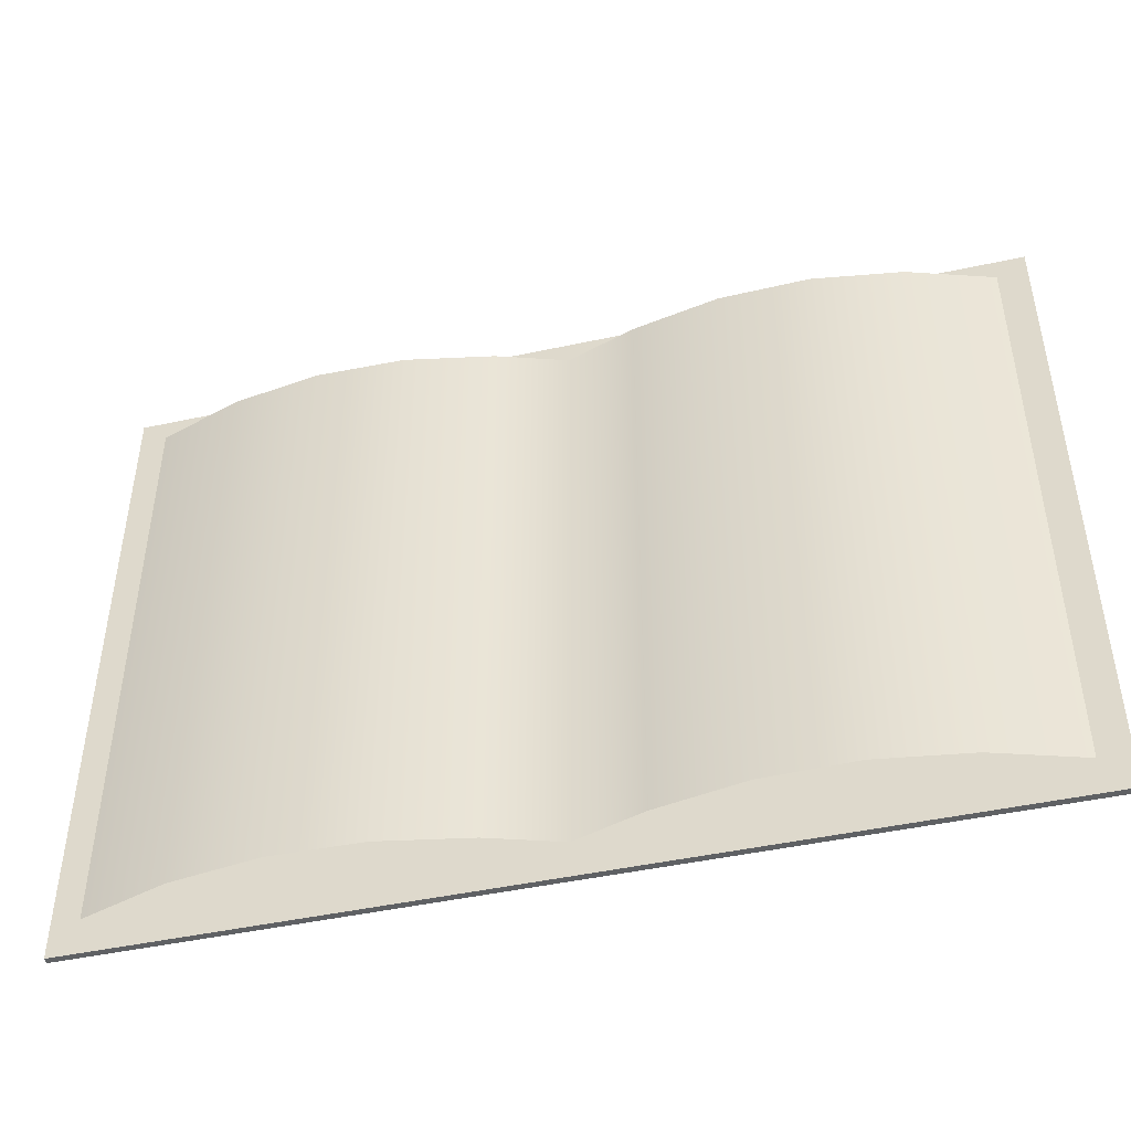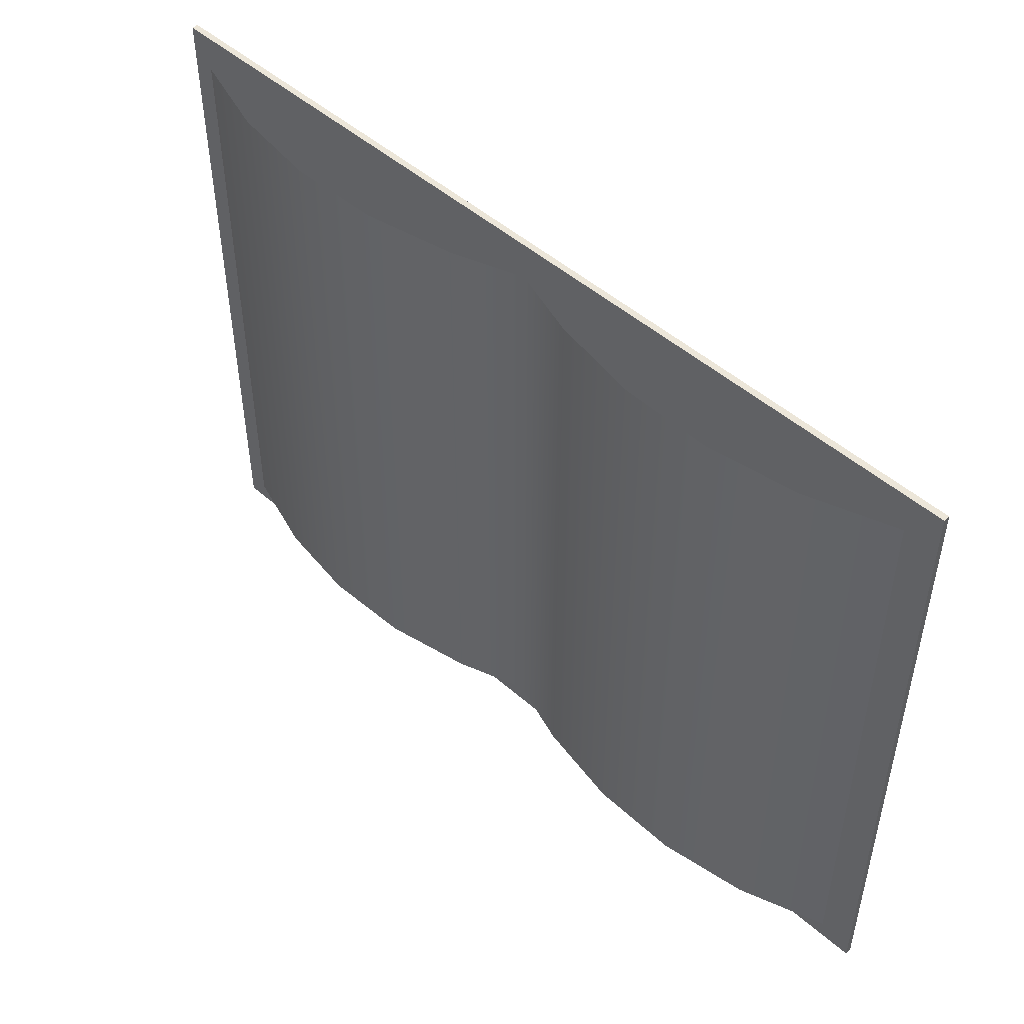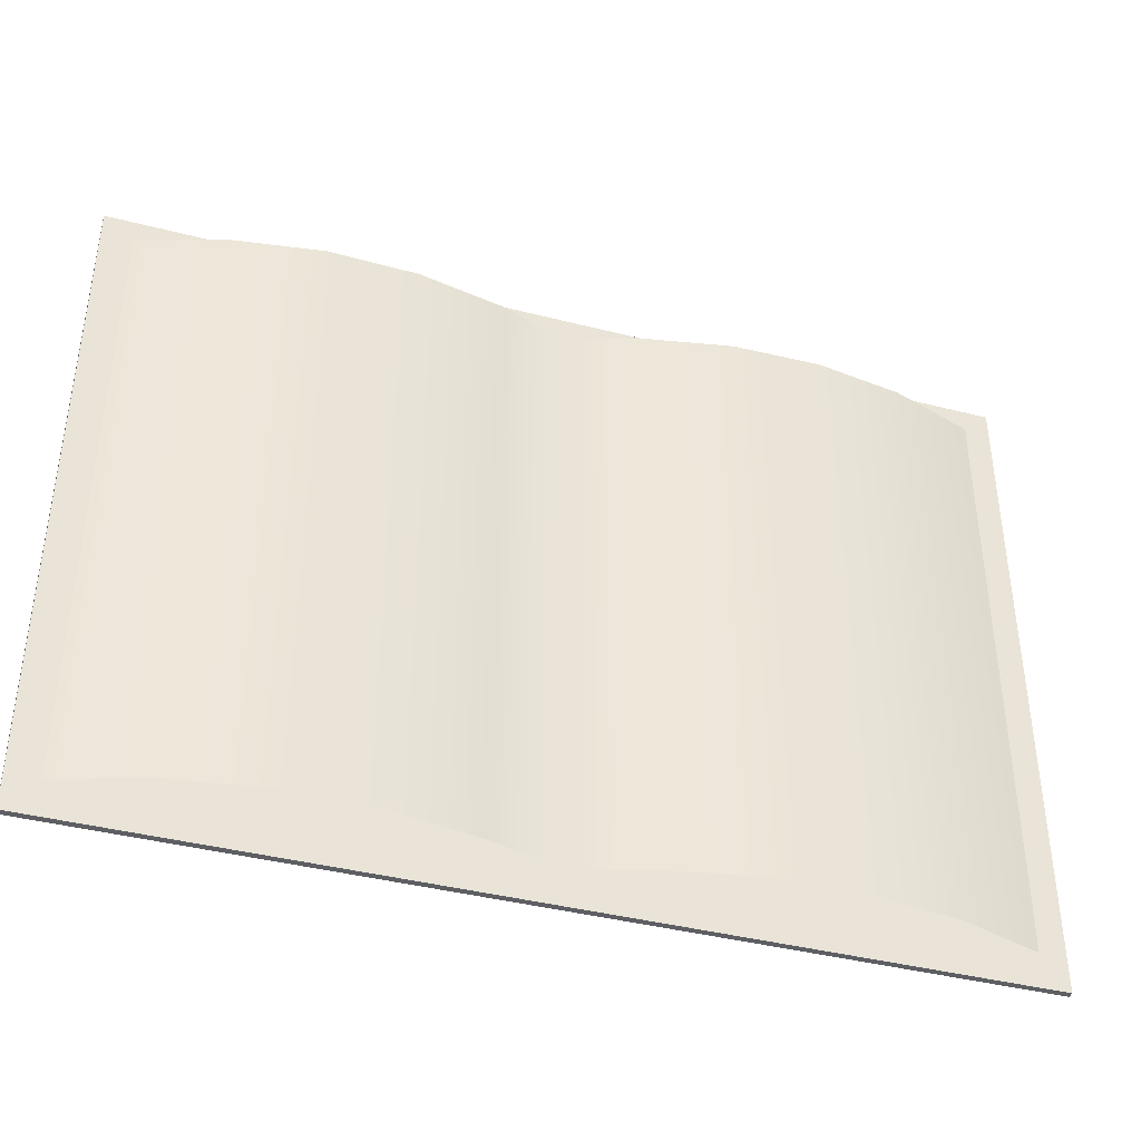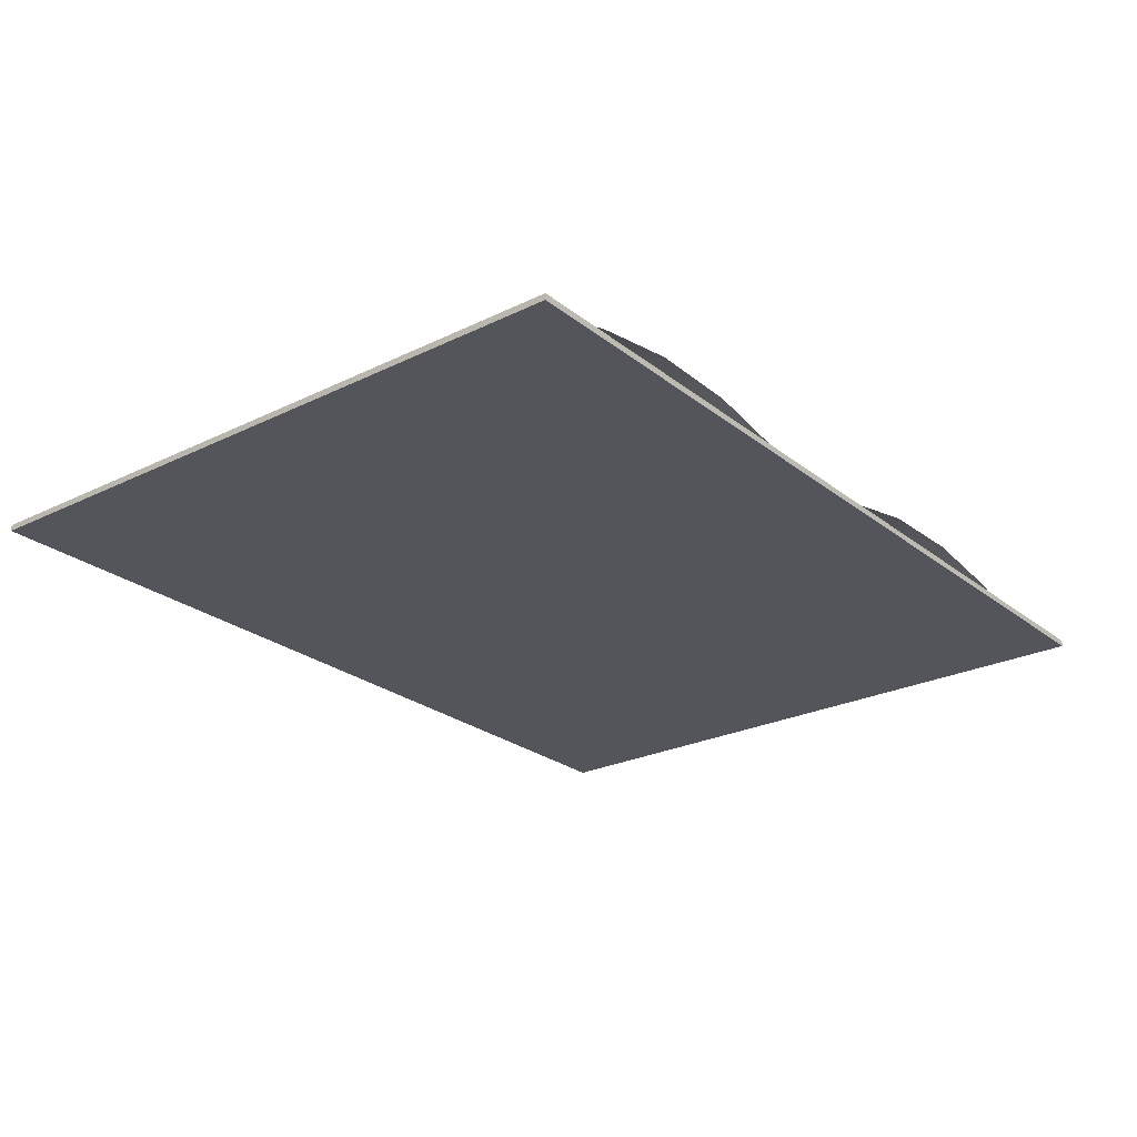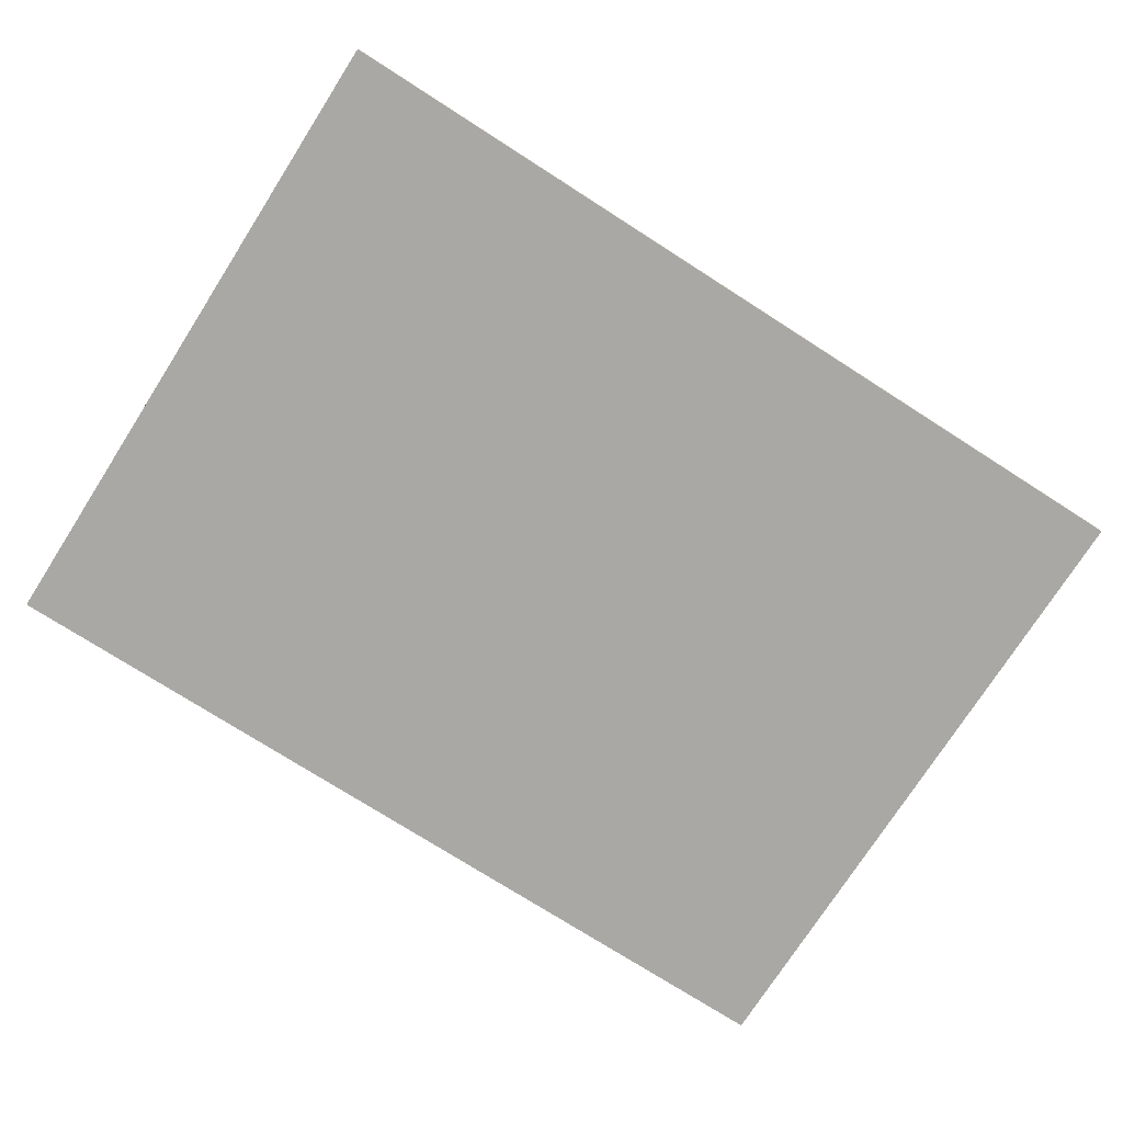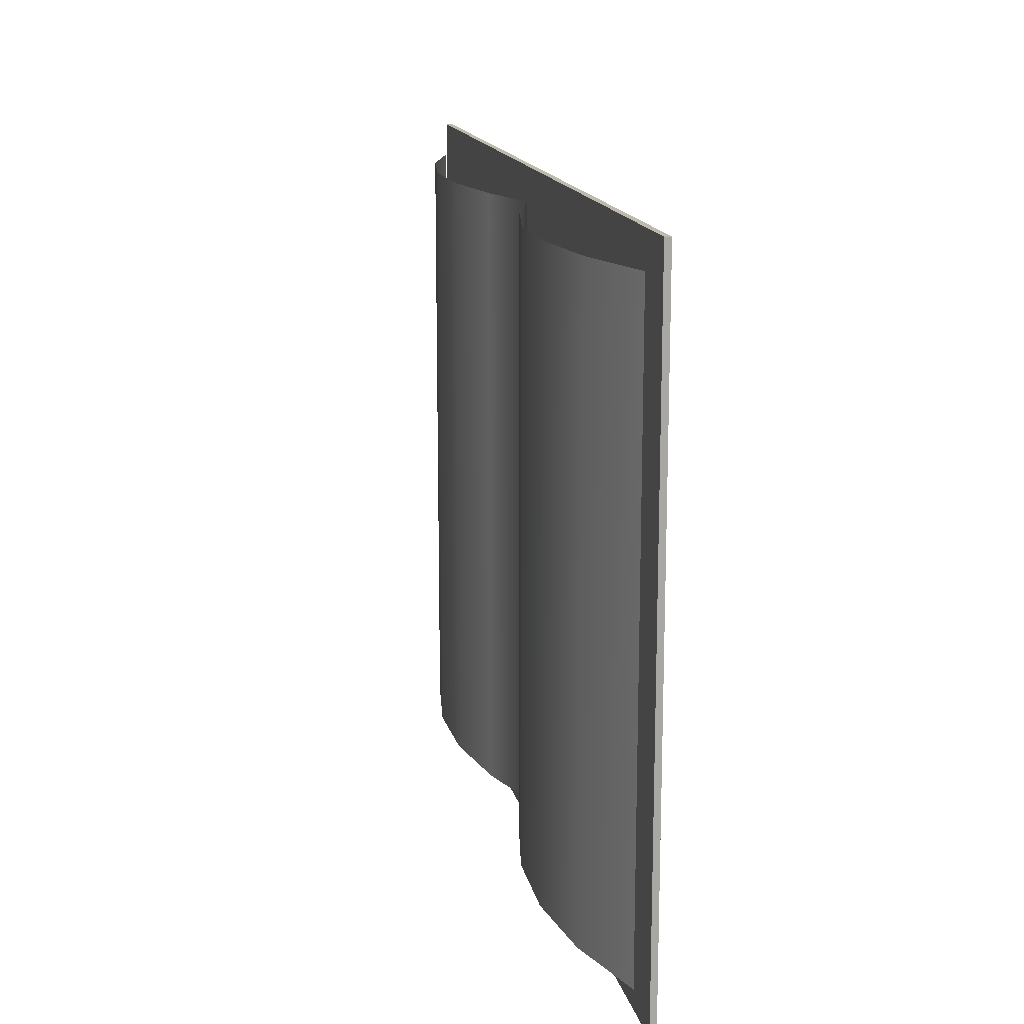
<metadata>
{"format":"obj","ext":"obj","renderer":"f3d","projection":"perspective","resolution":1024,"background":"white","views":[{"elev":-45.8,"azim":-166.0,"up":"+Z"},{"elev":49.1,"azim":-135.8,"up":"+Z"},{"elev":-40.1,"azim":162.4,"up":"+Z"},{"elev":-25.0,"azim":-51.5,"up":"+Y"},{"elev":-75.0,"azim":147.4,"up":"+Y"},{"elev":15.4,"azim":-102.1,"up":"+Z"}]}
</metadata>
<code>
g default
v 2.382 0.06997 1.723
v 2.382 0.06997 0.5743
v 2.382 0.06997 -0.5743
v 2.382 0.06997 -1.723
v 1.9 0.2282 1.723
v 1.9 0.2282 0.5743
v 1.9 0.2282 -0.5743
v 1.9 0.2282 -1.723
v 1.398 0.3032 1.723
v 1.398 0.3032 0.5743
v 1.398 0.3032 -0.5743
v 1.398 0.3032 -1.723
v 0.8912 0.2927 1.723
v 0.8912 0.2927 0.5743
v 0.8912 0.2927 -0.5743
v 0.8912 0.2927 -1.723
v 0.3931 0.197 1.723
v 0.3931 0.197 0.5743
v 0.3931 0.197 -0.5743
v 0.3931 0.197 -1.723
v -0 0.06722 1.723
v -0 0.06722 0.5743
v 0 0.06722 -0.5743
v 0 0.06722 -1.723
v -0.3931 0.197 1.723
v -0.3931 0.197 0.5743
v -0.3931 0.197 -0.5743
v -0.3931 0.197 -1.723
v -0.8912 0.2927 1.723
v -0.8912 0.2927 0.5743
v -0.8912 0.2927 -0.5743
v -0.8912 0.2927 -1.723
v -1.398 0.3032 1.723
v -1.398 0.3032 0.5743
v -1.398 0.3032 -0.5743
v -1.398 0.3032 -1.723
v -1.9 0.2282 1.723
v -1.9 0.2282 0.5743
v -1.9 0.2282 -0.5743
v -1.9 0.2282 -1.723
v -2.382 0.06997 1.723
v -2.382 0.06997 0.5743
v -2.382 0.06997 -0.5743
v -2.382 0.06997 -1.723
g MSH_Pages MSH_PH_Book
f 1 2 6 5
f 2 3 7 6
f 3 4 8 7
f 5 6 10 9
f 6 7 11 10
f 7 8 12 11
f 9 10 14 13
f 10 11 15 14
f 11 12 16 15
f 13 14 18 17
f 14 15 19 18
f 15 16 20 19
f 17 18 22 21
f 18 19 23 22
f 19 20 24 23
f 21 22 26 25
f 22 23 27 26
f 23 24 28 27
f 25 26 30 29
f 26 27 31 30
f 27 28 32 31
f 29 30 34 33
f 30 31 35 34
f 31 32 36 35
f 33 34 38 37
f 34 35 39 38
f 35 36 40 39
f 37 38 42 41
f 38 39 43 42
f 39 40 44 43
g default
v 2.55 -0 1.896
v 2.55 -0 -1.896
v -2.55 0 1.896
v -2.55 0 -1.896
v 2.55 0.03538 1.896
v 2.55 0.03538 -1.896
v -2.55 0.03538 -1.896
v -2.55 0.03538 1.896
g MSH_PH_Book MSH_Book
f 49 50 51 52
f 45 47 48 46
f 45 46 50 49
f 46 48 51 50
f 48 47 52 51
f 47 45 49 52

</code>
